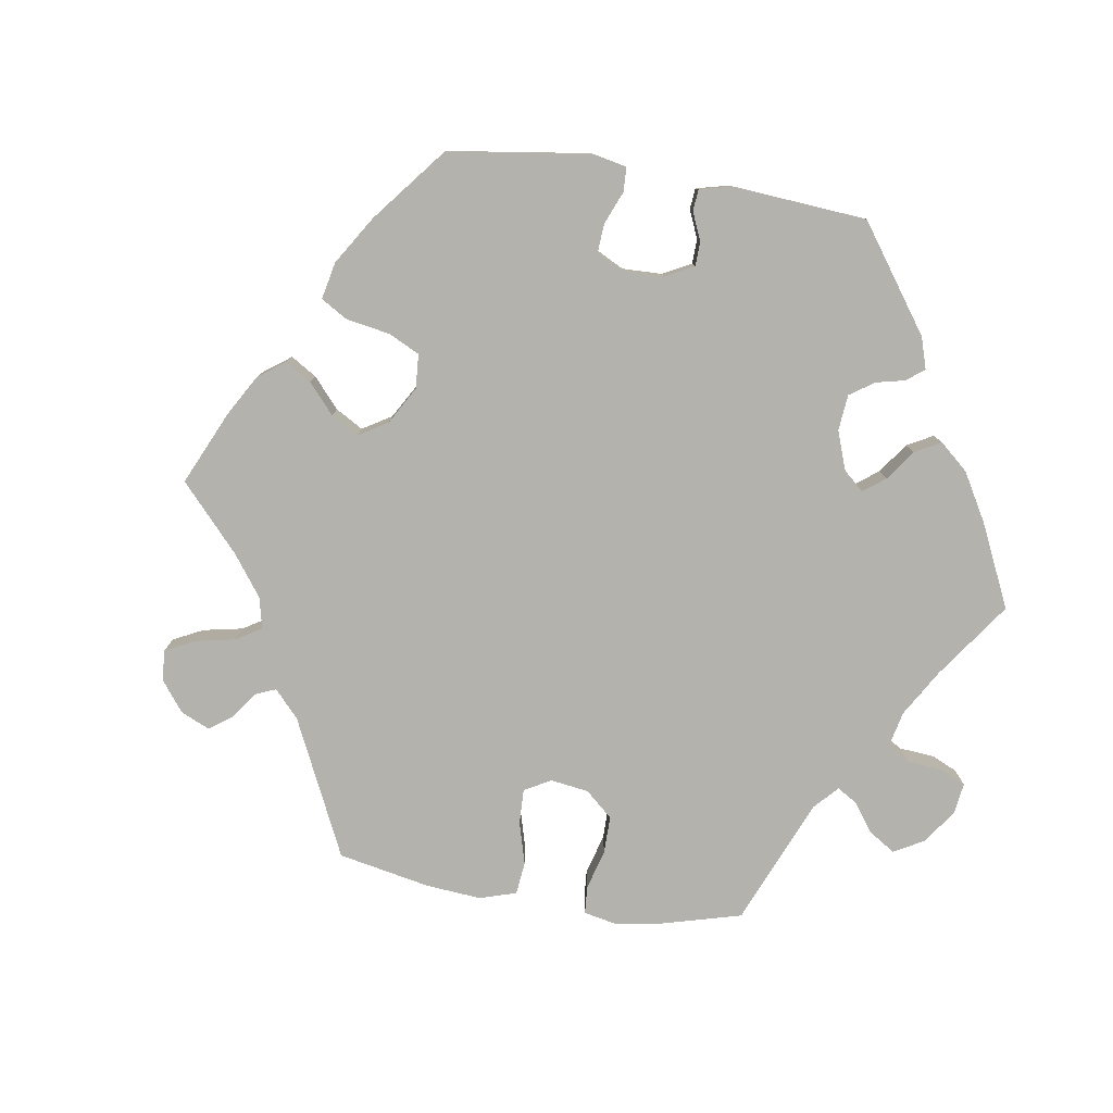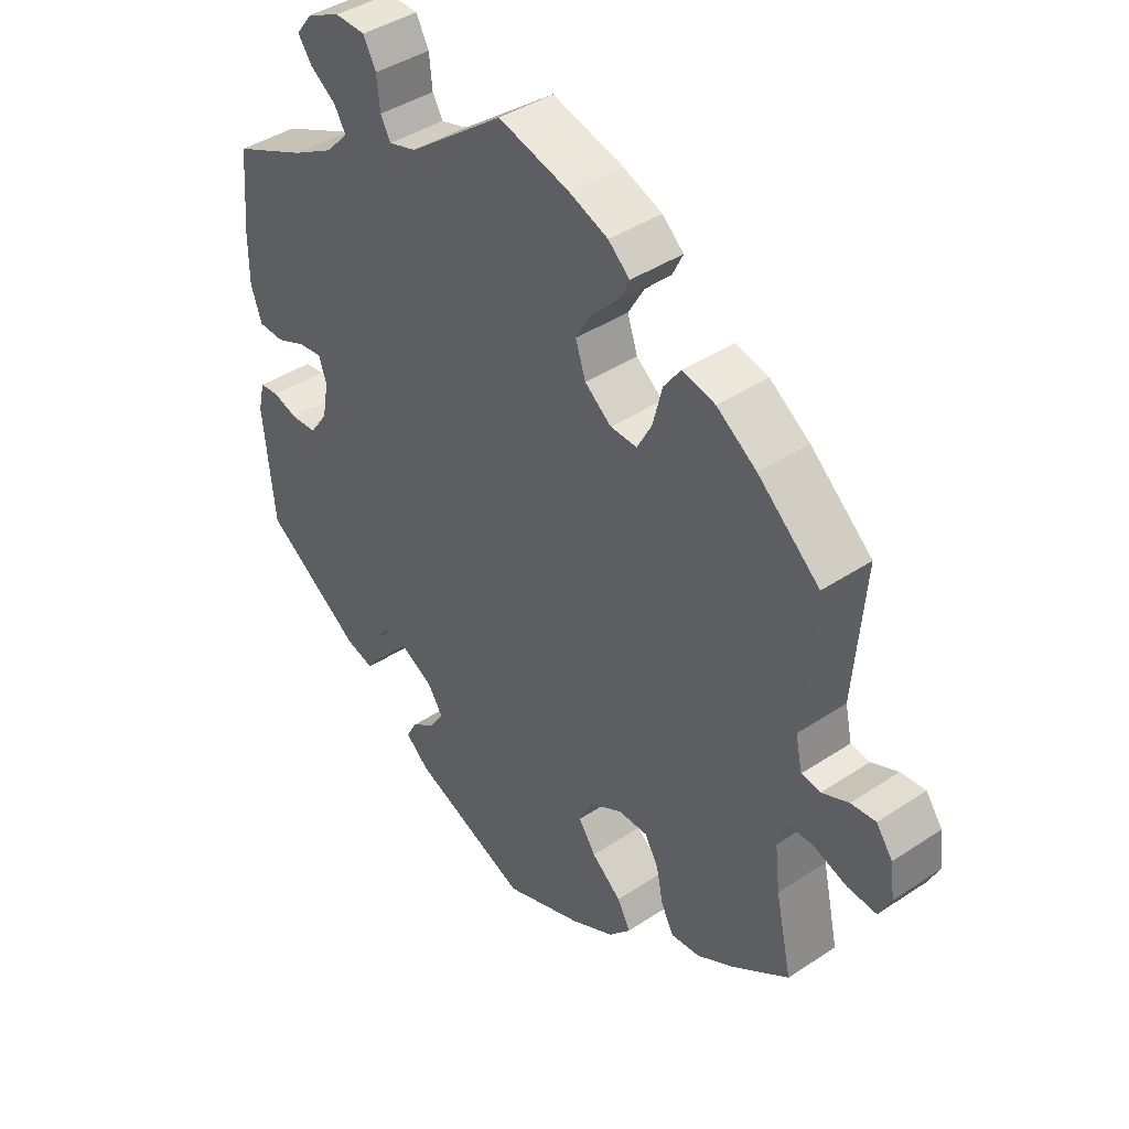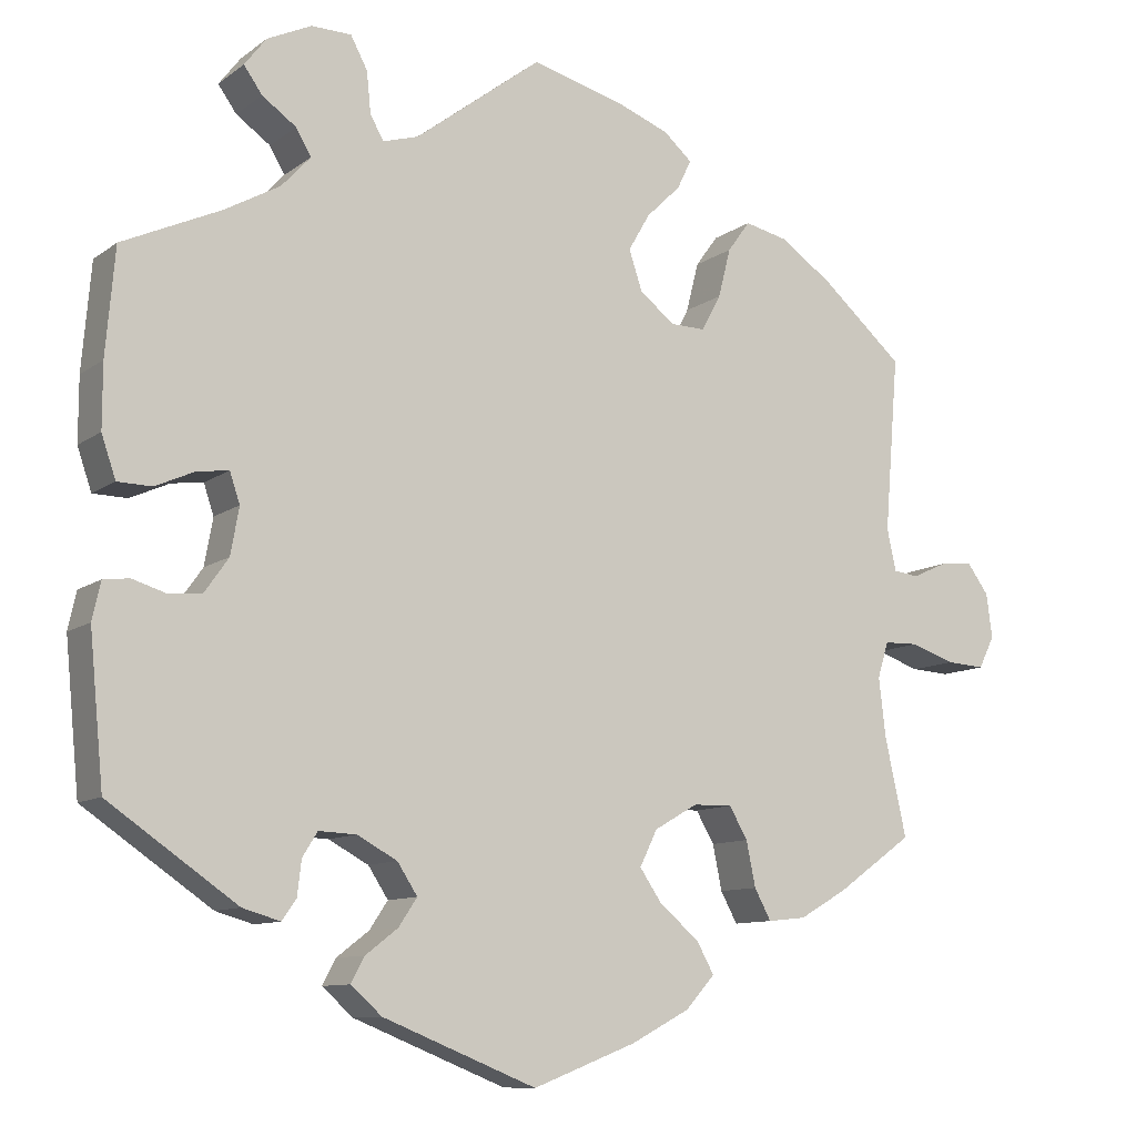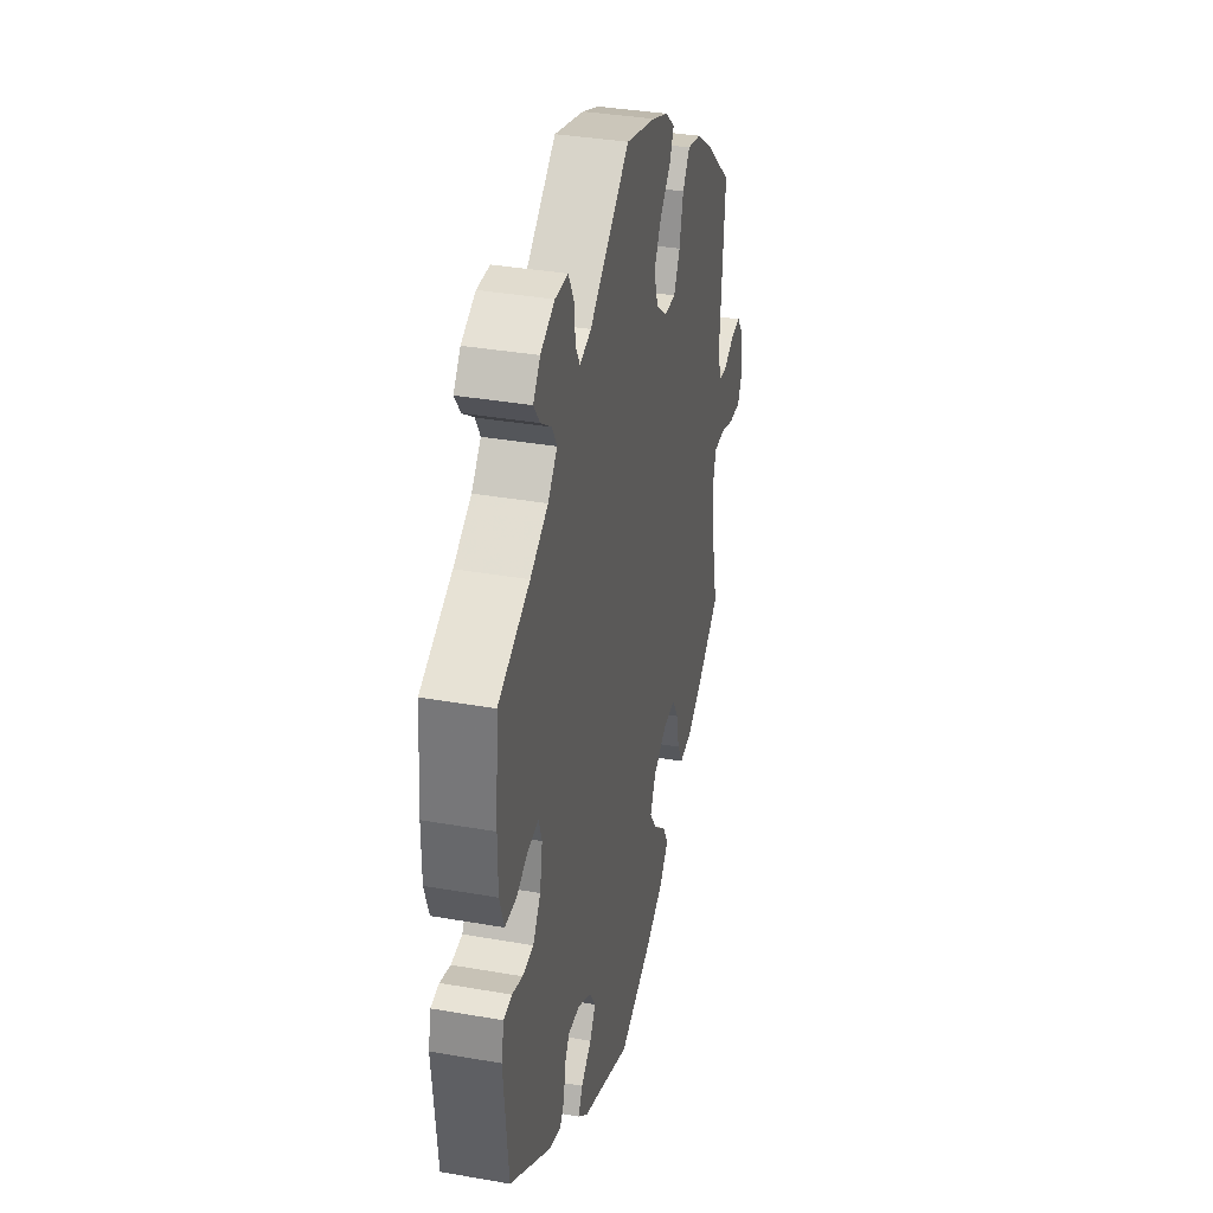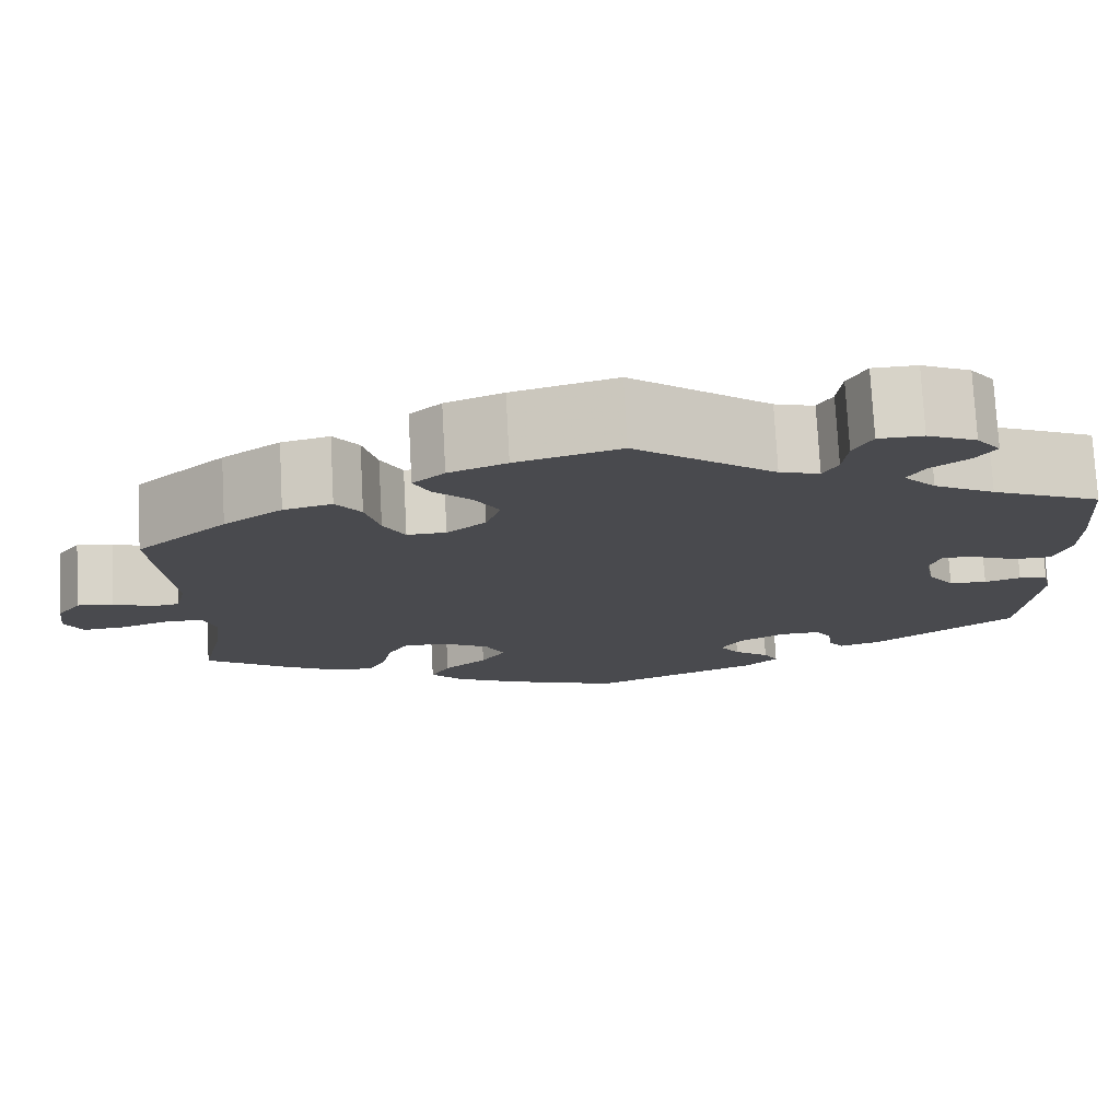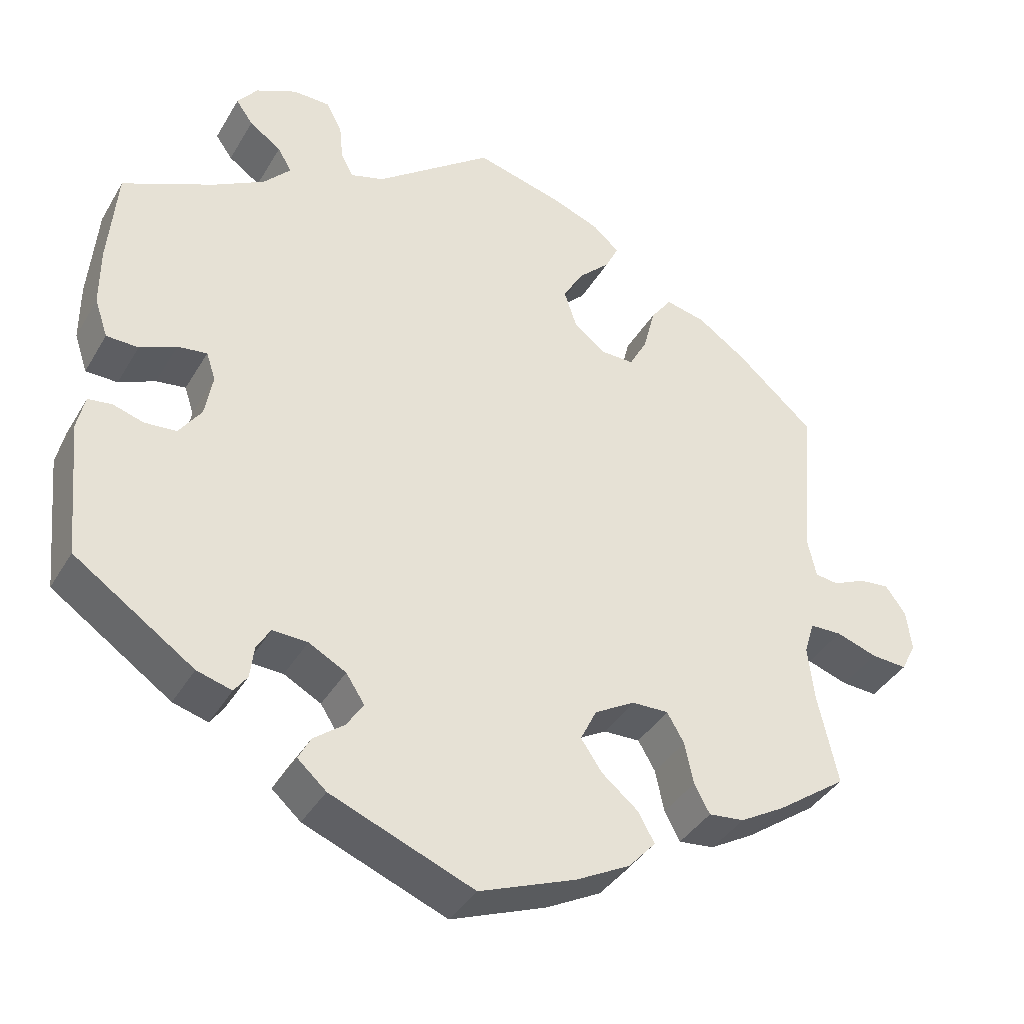
<metadata>
{"format":"obj","ext":"obj","renderer":"f3d","projection":"perspective","resolution":1024,"background":"white","views":[{"elev":-79.4,"azim":-159.0,"up":"+Y"},{"elev":41.5,"azim":51.2,"up":"+Z"},{"elev":-10.1,"azim":-30.1,"up":"+Z"},{"elev":35.4,"azim":-76.9,"up":"+Z"},{"elev":76.4,"azim":176.9,"up":"+Z"},{"elev":-38.6,"azim":-27.5,"up":"+Z"}]}
</metadata>
<code>
v -0.184 0.07 -0.504
v -0.221 0.07 -0.471
v -0.205 0.07 -0.441
v -0.166 0.07 -0.411
v -0.144 0.07 -0.378
v -0.168 0.07 -0.341
v -0.216 0.07 -0.315
v -0.261 0.07 -0.313
v -0.279 0.07 -0.342
v -0.284 0.07 -0.384
v -0.301 0.07 -0.408
v -0.346 0.07 -0.395
v -0.5 0.07 -0.289
v -0.517 0.07 -0.113
v -0.507 0.07 -0.068
v -0.476 0.07 -0.064
v -0.437 0.07 -0.076
v -0.396 0.07 -0.073
v -0.367 0.07 -0.032
v -0.357 0.07 0.024
v -0.369 0.07 0.06
v -0.407 0.07 0.055
v -0.454 0.07 0.034
v -0.495 0.07 0.035
v -0.512 0.07 0.085
v -0.512 0.07 0.161
v -0.501 0.07 0.288
v -0.383 0.07 0.342
v -0.317 0.07 0.379
v -0.282 0.07 0.417
v -0.3 0.07 0.448
v -0.341 0.07 0.477
v -0.363 0.07 0.508
v -0.337 0.07 0.542
v -0.284 0.07 0.567
v -0.236 0.07 0.566
v -0.216 0.07 0.528
v -0.211 0.07 0.479
v -0.195 0.07 0.45
v -0.152 0.07 0.463
v -0.001 0.07 0.578
v 0.111 0.07 0.548
v 0.173 0.07 0.524
v 0.207 0.07 0.494
v 0.19 0.07 0.459
v 0.149 0.07 0.419
v 0.123 0.07 0.374
v 0.139 0.07 0.326
v 0.181 0.07 0.293
v 0.223 0.07 0.292
v 0.246 0.07 0.335
v 0.261 0.07 0.394
v 0.288 0.07 0.431
v 0.34 0.07 0.419
v 0.403 0.07 0.375
v 0.501 0.07 0.289
v 0.484 0.07 0.08
v 0.495 0.07 0.03
v 0.525 0.07 0.026
v 0.567 0.07 0.045
v 0.606 0.07 0.049
v 0.632 0.07 0.013
v 0.639 0.07 -0.04
v 0.62 0.07 -0.078
v 0.574 0.07 -0.075
v 0.521 0.07 -0.057
v 0.48 0.07 -0.058
v 0.467 0.07 -0.101
v 0.475 0.07 -0.171
v 0.501 0.07 -0.289
v 0.41 0.07 -0.354
v 0.353 0.07 -0.387
v 0.307 0.07 -0.392
v 0.287 0.07 -0.355
v 0.276 0.07 -0.301
v 0.254 0.07 -0.263
v 0.207 0.07 -0.264
v 0.155 0.07 -0.294
v 0.134 0.07 -0.337
v 0.161 0.07 -0.377
v 0.208 0.07 -0.416
v 0.229 0.07 -0.454
v 0.194 0.07 -0.493
v 0.124 0.07 -0.53
v 0 0.07 -0.578
v -0.184 0 -0.504
v -0.221 0 -0.471
v -0.205 0 -0.441
v -0.166 0 -0.411
v -0.144 0 -0.378
v -0.168 0 -0.341
v -0.216 0 -0.315
v -0.261 0 -0.313
v -0.279 0 -0.342
v -0.284 0 -0.384
v -0.301 0 -0.408
v -0.346 0 -0.395
v -0.5 0 -0.289
v -0.517 0 -0.113
v -0.507 0 -0.068
v -0.476 0 -0.064
v -0.437 0 -0.076
v -0.396 0 -0.073
v -0.367 0 -0.032
v -0.357 0 0.024
v -0.369 0 0.06
v -0.407 0 0.055
v -0.454 0 0.034
v -0.495 0 0.035
v -0.512 0 0.085
v -0.512 0 0.161
v -0.501 0 0.288
v -0.383 0 0.342
v -0.317 0 0.379
v -0.282 0 0.417
v -0.3 0 0.448
v -0.341 0 0.477
v -0.363 0 0.508
v -0.337 0 0.542
v -0.284 0 0.567
v -0.236 0 0.566
v -0.216 0 0.528
v -0.211 0 0.479
v -0.195 0 0.45
v -0.152 0 0.463
v -0.001 0 0.578
v 0.111 0 0.548
v 0.173 0 0.524
v 0.207 0 0.494
v 0.19 0 0.459
v 0.149 0 0.419
v 0.123 0 0.374
v 0.139 0 0.326
v 0.181 0 0.293
v 0.223 0 0.292
v 0.246 0 0.335
v 0.261 0 0.394
v 0.288 0 0.431
v 0.34 0 0.419
v 0.403 0 0.375
v 0.501 0 0.289
v 0.484 0 0.08
v 0.495 0 0.03
v 0.525 0 0.026
v 0.567 0 0.045
v 0.606 0 0.049
v 0.632 0 0.013
v 0.639 0 -0.04
v 0.62 0 -0.078
v 0.574 0 -0.075
v 0.521 0 -0.057
v 0.48 0 -0.058
v 0.467 0 -0.101
v 0.475 0 -0.171
v 0.501 0 -0.289
v 0.41 0 -0.354
v 0.353 0 -0.387
v 0.307 0 -0.392
v 0.287 0 -0.355
v 0.276 0 -0.301
v 0.254 0 -0.263
v 0.207 0 -0.264
v 0.155 0 -0.294
v 0.134 0 -0.337
v 0.161 0 -0.377
v 0.208 0 -0.416
v 0.229 0 -0.454
v 0.194 0 -0.493
v 0.124 0 -0.53
v 0 0 -0.578
f 80 81 82 83
f 79 80 83 84
f 72 73 74 75
f 72 75 76
f 69 70 71 72
f 68 69 72 76
f 67 68 76 77
f 63 64 65 66
f 63 66 67
f 62 63 67
f 59 60 61 62
f 59 62 67
f 58 59 67 77
f 54 55 56 57
f 51 52 53 54
f 50 51 54 57
f 49 50 57 58
f 43 44 45 46
f 43 46 47
f 40 41 42 43
f 39 40 43 47
f 35 36 37 38
f 35 38 39
f 34 35 39
f 31 32 33 34
f 30 31 34 39
f 29 30 39 47
f 25 26 27 28
f 22 23 24 25
f 21 22 25 28
f 20 21 28 29
f 14 15 16 17
f 14 17 18
f 13 14 18
f 12 13 18 19
f 9 10 11 12
f 8 9 12 19
f 1 2 3 4
f 1 4 5
f 79 84 85 1
f 49 58 77 78
f 48 49 78 79
f 20 29 47 48
f 7 8 19 20
f 6 7 20 48
f 5 6 48 79
f 1 5 79
f 168 167 166 165
f 169 168 165 164
f 160 159 158 157
f 161 160 157
f 157 156 155 154
f 161 157 154 153
f 162 161 153 152
f 151 150 149 148
f 152 151 148
f 152 148 147
f 147 146 145 144
f 152 147 144
f 162 152 144 143
f 142 141 140 139
f 139 138 137 136
f 142 139 136 135
f 143 142 135 134
f 131 130 129 128
f 132 131 128
f 128 127 126 125
f 132 128 125 124
f 123 122 121 120
f 124 123 120
f 124 120 119
f 119 118 117 116
f 124 119 116 115
f 132 124 115 114
f 113 112 111 110
f 110 109 108 107
f 113 110 107 106
f 114 113 106 105
f 102 101 100 99
f 103 102 99
f 103 99 98
f 104 103 98 97
f 97 96 95 94
f 104 97 94 93
f 89 88 87 86
f 90 89 86
f 86 170 169 164
f 163 162 143 134
f 164 163 134 133
f 133 132 114 105
f 105 104 93 92
f 133 105 92 91
f 164 133 91 90
f 164 90 86
f 1 86 87 2
f 2 87 88 3
f 3 88 89 4
f 4 89 90 5
f 5 90 91 6
f 6 91 92 7
f 7 92 93 8
f 8 93 94 9
f 9 94 95 10
f 10 95 96 11
f 11 96 97 12
f 12 97 98 13
f 13 98 99 14
f 14 99 100 15
f 15 100 101 16
f 16 101 102 17
f 17 102 103 18
f 18 103 104 19
f 19 104 105 20
f 20 105 106 21
f 21 106 107 22
f 22 107 108 23
f 23 108 109 24
f 24 109 110 25
f 25 110 111 26
f 26 111 112 27
f 27 112 113 28
f 28 113 114 29
f 29 114 115 30
f 30 115 116 31
f 31 116 117 32
f 32 117 118 33
f 33 118 119 34
f 34 119 120 35
f 35 120 121 36
f 36 121 122 37
f 37 122 123 38
f 38 123 124 39
f 39 124 125 40
f 40 125 126 41
f 41 126 127 42
f 42 127 128 43
f 43 128 129 44
f 44 129 130 45
f 45 130 131 46
f 46 131 132 47
f 47 132 133 48
f 48 133 134 49
f 49 134 135 50
f 50 135 136 51
f 51 136 137 52
f 52 137 138 53
f 53 138 139 54
f 54 139 140 55
f 55 140 141 56
f 56 141 142 57
f 57 142 143 58
f 58 143 144 59
f 59 144 145 60
f 60 145 146 61
f 61 146 147 62
f 62 147 148 63
f 63 148 149 64
f 64 149 150 65
f 65 150 151 66
f 66 151 152 67
f 67 152 153 68
f 68 153 154 69
f 69 154 155 70
f 70 155 156 71
f 71 156 157 72
f 72 157 158 73
f 73 158 159 74
f 74 159 160 75
f 75 160 161 76
f 76 161 162 77
f 77 162 163 78
f 78 163 164 79
f 79 164 165 80
f 80 165 166 81
f 81 166 167 82
f 82 167 168 83
f 83 168 169 84
f 84 169 170 85
f 85 170 86 1

</code>
